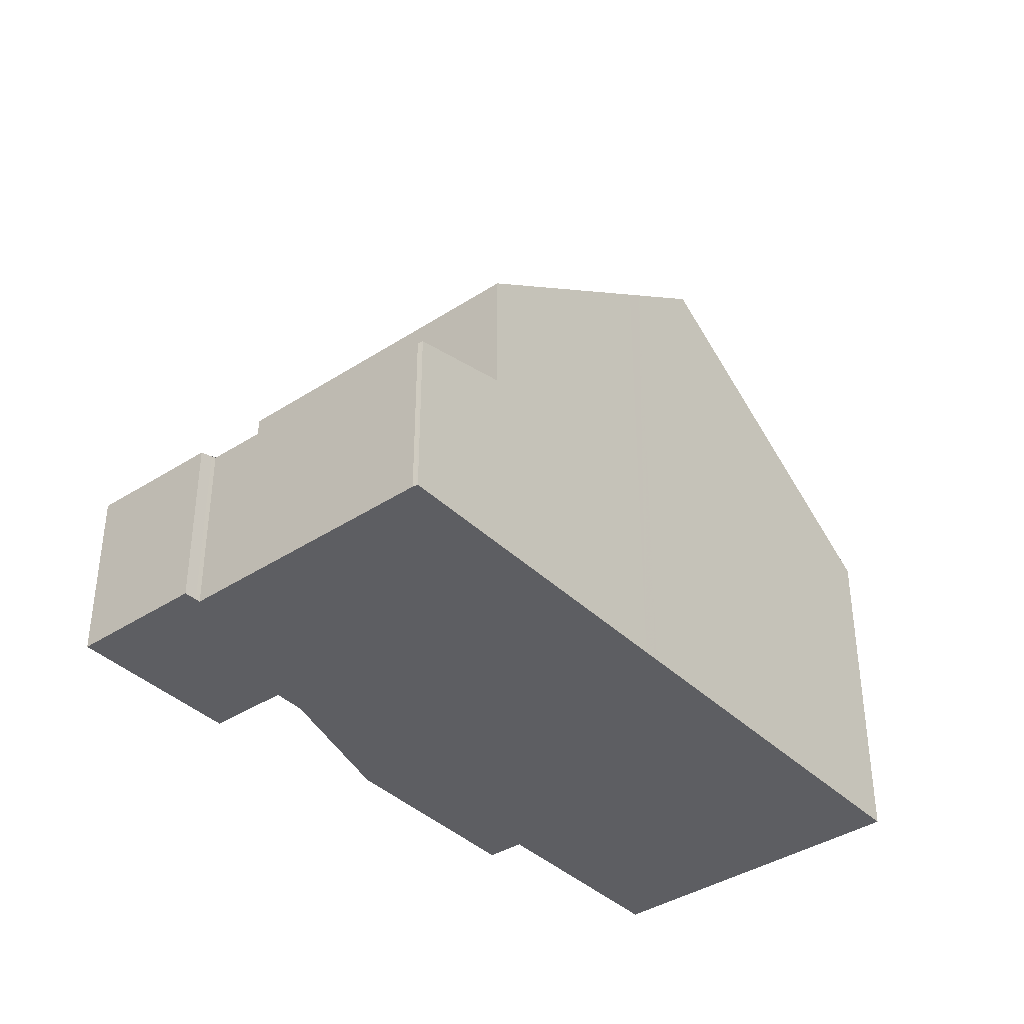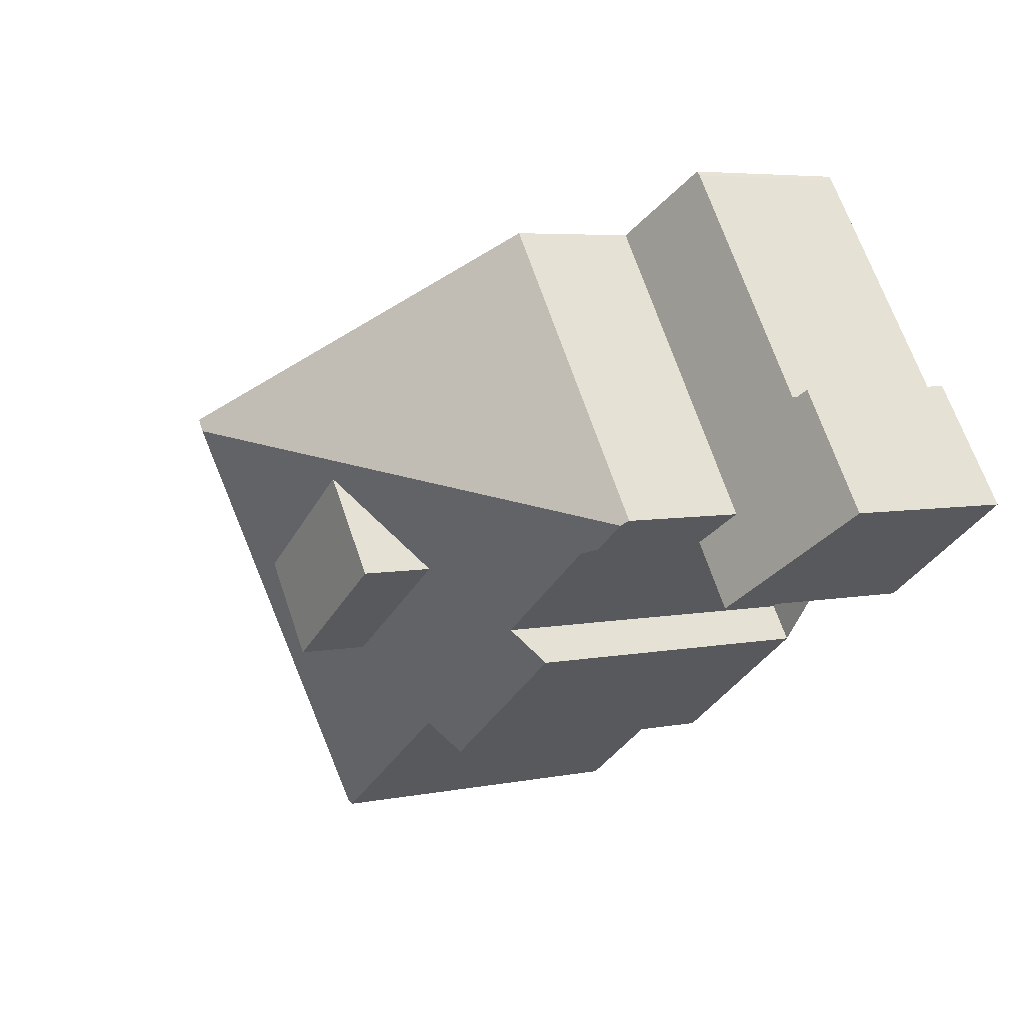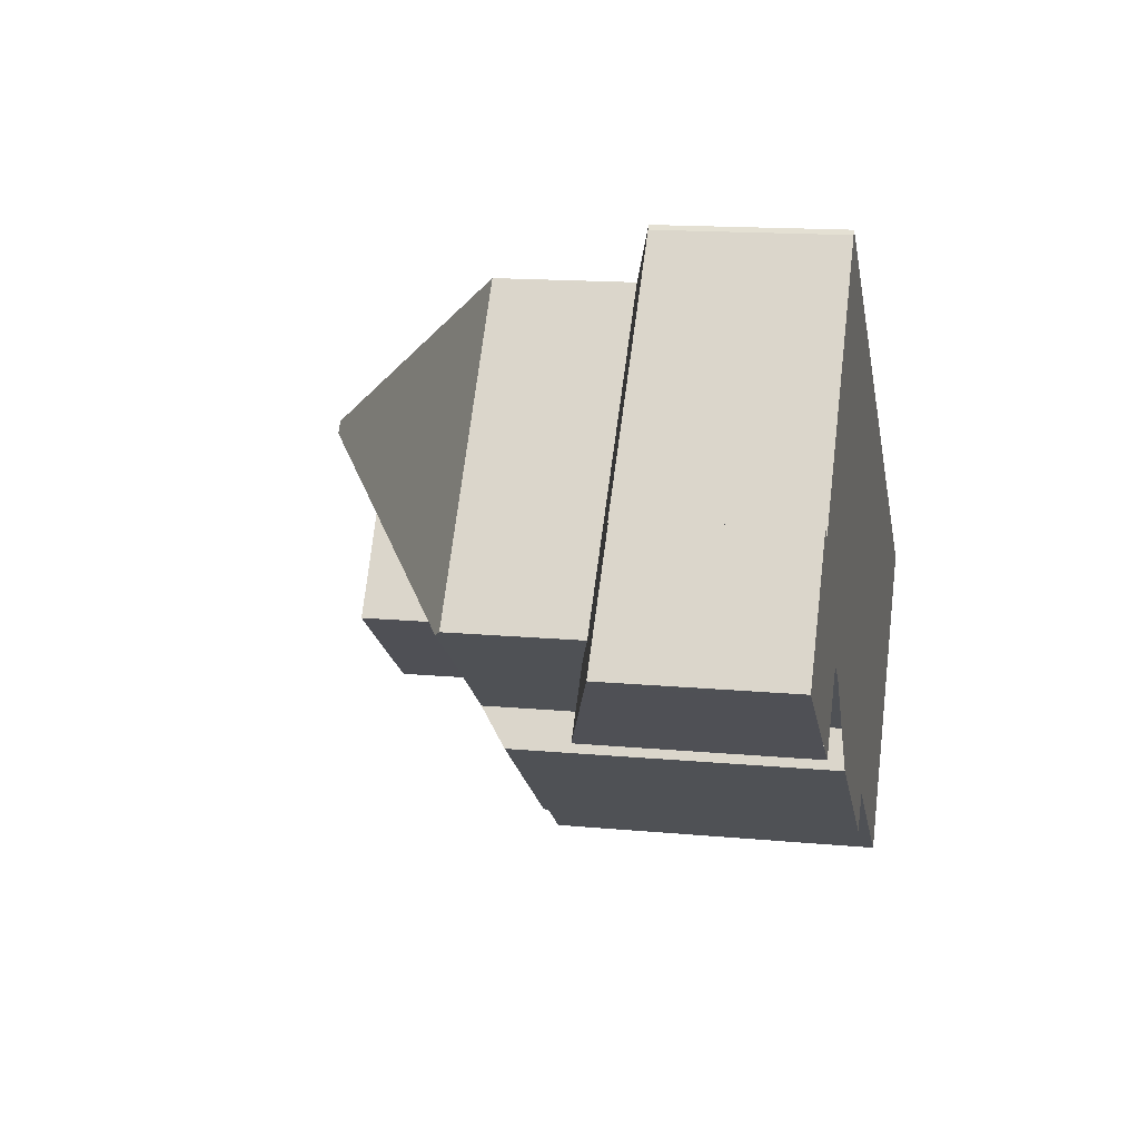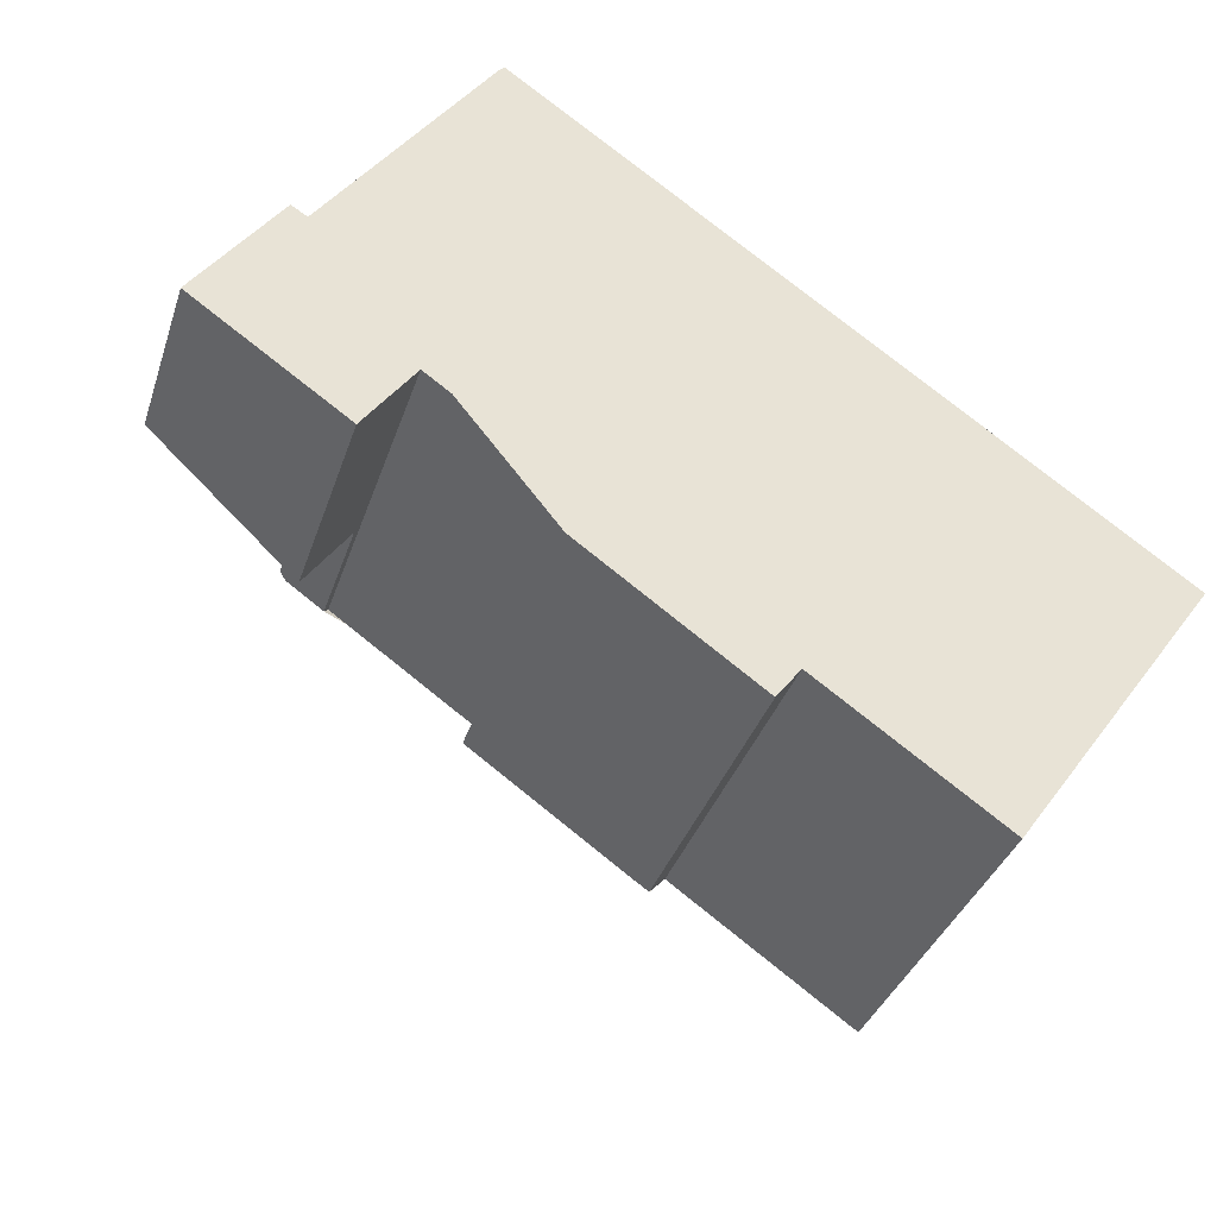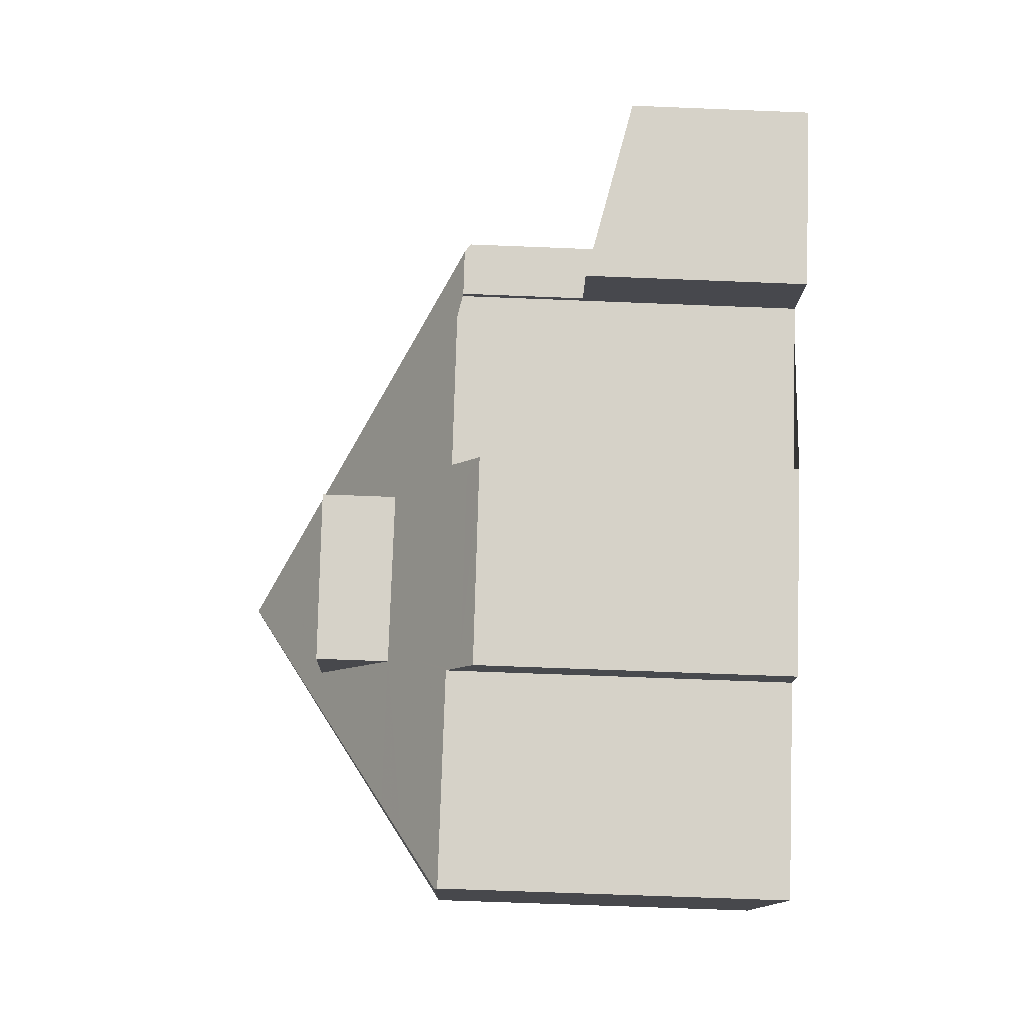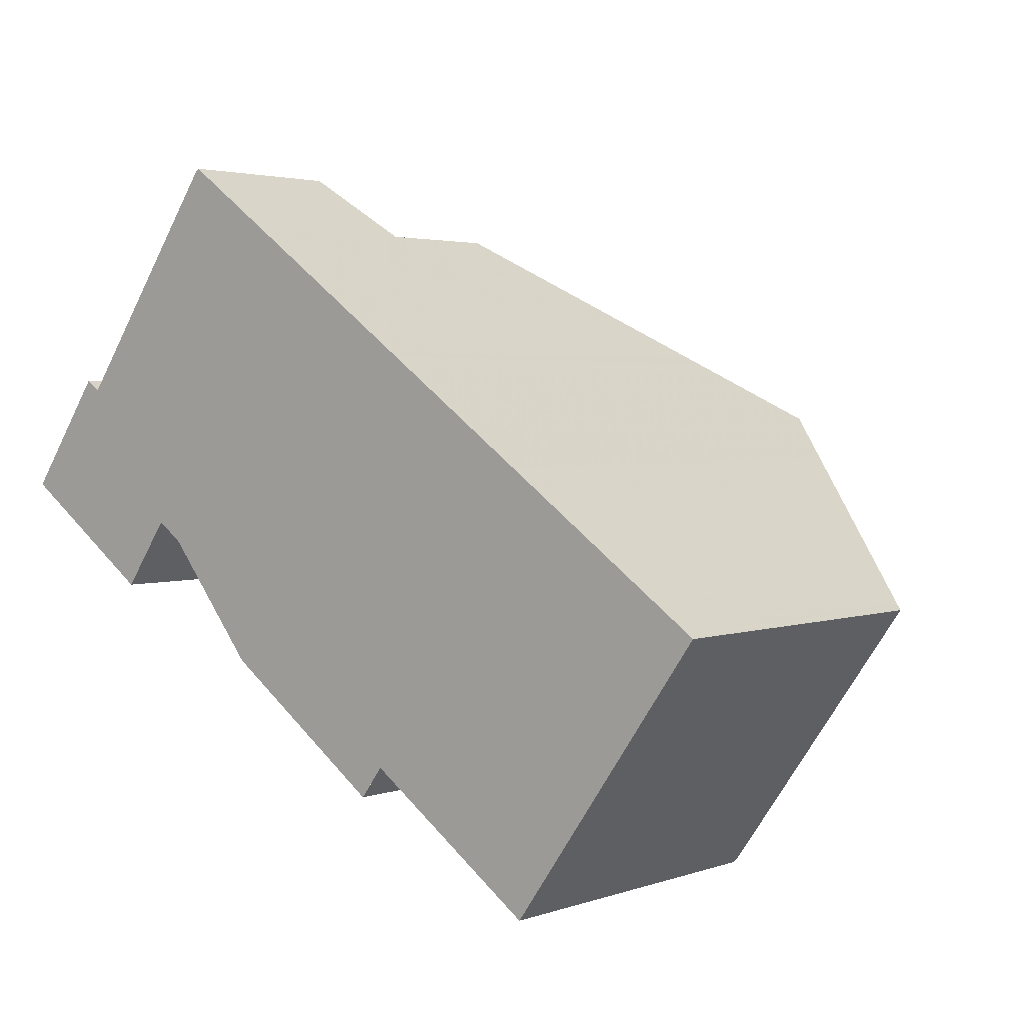
<metadata>
{"format":"obj","ext":"obj","renderer":"f3d","projection":"perspective","resolution":1024,"background":"white","views":[{"elev":-38.6,"azim":165.0,"up":"+Z"},{"elev":5.2,"azim":57.3,"up":"+Y"},{"elev":14.7,"azim":101.6,"up":"+Y"},{"elev":-35.4,"azim":162.9,"up":"+Y"},{"elev":-66.2,"azim":87.7,"up":"+Y"},{"elev":2.9,"azim":-139.9,"up":"+Y"}]}
</metadata>
<code>
v -1764 -1992 5.562
v -1766 -1993 5.553
v -1766 -1994 5.11
v -1769 -1996 5.097
v -1769 -1995 5.523
v -1772 -1997 5.526
v -1775 -1993 5.546
v -1765 -1986 2.806
v -1762 -1989 2.88
v -1762 -1989 2.812
v -1761 -1991 2.849
v -1763 -1993 3.53
v -1765 -1986 2.808
v -1772 -1997 5.575
v -1771 -1990 9.03
v -1772 -1997 5.724
v -1771 -1997 5.525
v -1771 -1993 7.693
v -1768 -1990 7.735
v -1772 -1997 5.575
v -1764 -1992 5.474
v -1771 -1990 9.028
v -1771 -1990 9.03
v -1763 -1991 5.477
v -1766 -1987 5.348
v -1771 -1990 9.03
v -1771 -1990 9.028
v -1772 -1997 5.724
v -1775 -1993 5.653
v -1764 -1992 3.51
v -1766 -1987 3.218
v -1768 -1990 7.735
v -1772 -1991 7.714
v -1771 -1993 7.693
v -1769 -1989 7.754
v -1771 -1992 7.7
v -1768 -1991 7.73
v -1771 -1990 9.029
v -1772 -1990 8.259
v -1769 -1989 7.754
v -1766 -1987 5.348
v -1771 -1990 9.029
v -1766 -1987 3.218
v -1765 -1986 2.807
v -1766 -1987 5.348
v -1766 -1987 5.348
v -1766 -1987 3.218
v -1762 -1992 3.33
v -1763 -1991 3.309
v -1763 -1991 5.386
v -1766 -1987 3.218
v -1762 -1989 2.861
v -1761 -1991 2.899
v -1763 -1991 5.386
v -1763 -1991 3.309
v -1764 -1992 3.51
v -1763 -1991 5.477
v -1763 -1991 5.477
v -1763 -1991 5.386
v -1762 -1990 2.878
v -1769 -1995 5.45
v -1766 -1993 5.463
v -1764 -1992 5.474
v -1761 -1990 2.828
v -1763 -1991 3.309
v -1769 -1995 5.451
v -1771 -1992 7.7
v -1771 -1992 7.7
v -1771 -1992 8.117
v -1770 -1994 7.684
v -1772 -1991 8.108
v -1768 -1996 5.098
v -1771 -1992 8.117
v -1770 -1994 6.502
v -1764 -1990 5.376
v -1770 -1994 7.684
v -1770 -1994 6.502
v -1767 -1992 7.714
v -1767 -1992 6.496
v -1765 -1991 6.491
v -1765 -1991 6.491
v -1764 -1990 5.376
v -1770 -1994 6.502
v -1770 -1994 7.684
v -1764 -1990 3.285
v -1771 -1995 6.507
v -1764 -1990 3.285
v -1763 -1989 2.872
v -1771 -1995 6.507
v -1772 -1996 5.708
v -1773 -1996 5.567
v -1771 -1991 8.315
v -1771 -1992 8.115
v -1766 -1988 3.24
v -1766 -1988 5.357
v -1768 -1990 7.743
v -1766 -1988 5.357
v -1769 -1990 8.31
v -1766 -1988 3.24
v -1772 -1992 7.702
v -1764 -1987 2.827
v -1769 -1990 8.31
v -1774 -1994 5.671
v -1771 -1991 8.315
v -1774 -1994 5.553
v -1764 -1990 5.379
v -1765 -1991 6.181
v -1765 -1991 6.181
v -1764 -1990 5.379
v -1769 -1994 6.16
v -1764 -1990 3.292
v -1772 -1996 6.149
v -1764 -1990 3.292
v -1762 -1989 2.879
v -1772 -1996 6.149
v -1772 -1996 5.716
v -1772 -1996 5.57
v -1763 -1991 3.313
v -1764 -1992 3.514
v -1762 -1990 2.882
v -1761 -1990 2.832
v -1769 -1995 5.292
v -1769 -1995 5.293
v -1766 -1994 5.305
v -1763 -1992 3.325
v -1763 -1992 3.525
v -1761 -1991 2.894
v -1761 -1991 2.844
v -1766 -1993 5.462
v -1767 -1993 6.171
v -1767 -1992 7.714
v -1767 -1992 6.496
v -1767 -1992 6.496
v -1768 -1991 7.73
v -1769 -1990 8.065
v -1767 -1992 7.714
v -1768 -1991 7.73
v -1769 -1990 8.063
v -1770 -1989 8.053
v -1766 -1994 5.304
v -1770 -1989 8.053
v -1769 -1990 8.065
v -1766 -1994 5.109
v -1766 -1993 5.553
v -1767 -1992 6.172
v -1767 -1992 6.495
v -1768 -1991 7.733
v -1768 -1990 7.88
v -1769 -1990 7.876
v -1769 -1989 7.866
v -1769 -1989 7.866
v -1768 -1990 7.88
v -1773 -1996 5.601
v -1772 -1996 5.604
v -1774 -1994 5.585
v -1772 -1997 5.608
v -1772 -1997 5.526
v -1772 -1997 5.608
v -1775 -1993 5.578
v -1766 -1993 5.553
v -1764 -1992 5.562
v -1764 -1992 0
v -1766 -1993 0
v -1766 -1993 5.463
v -1766 -1993 5.553
v -1766 -1993 0
v -1766 -1993 -8.882e-16
v -1766 -1994 5.109
v -1766 -1994 5.11
v -1766 -1994 0
v -1766 -1994 0
v -1769 -1995 5.292
v -1769 -1996 5.097
v -1769 -1996 0
v -1769 -1995 8.882e-16
v -1771 -1997 5.525
v -1769 -1995 5.523
v -1769 -1995 0
v -1771 -1997 0
v -1772 -1997 5.575
v -1772 -1997 5.526
v -1772 -1997 8.882e-16
v -1772 -1997 -8.882e-16
v -1775 -1993 5.578
v -1775 -1993 5.546
v -1775 -1993 8.882e-16
v -1775 -1993 -8.882e-16
v -1764 -1987 2.827
v -1765 -1986 2.806
v -1765 -1986 -4.441e-16
v -1764 -1987 0
v -1762 -1989 2.861
v -1762 -1989 2.88
v -1762 -1989 0
v -1762 -1989 0
v -1761 -1990 2.828
v -1762 -1989 2.812
v -1762 -1989 0
v -1761 -1990 -4.441e-16
v -1761 -1991 2.899
v -1761 -1991 2.849
v -1761 -1991 0
v -1761 -1991 0
v -1763 -1992 3.525
v -1763 -1993 3.53
v -1763 -1993 0
v -1763 -1992 -4.441e-16
v -1765 -1986 2.807
v -1765 -1986 2.808
v -1765 -1986 0
v -1765 -1986 0
v -1772 -1997 5.526
v -1771 -1997 5.525
v -1771 -1997 0
v -1772 -1997 0
v -1772 -1996 5.57
v -1772 -1997 5.575
v -1772 -1997 -8.882e-16
v -1772 -1996 -8.882e-16
v -1770 -1989 8.053
v -1771 -1990 9.028
v -1771 -1990 0
v -1770 -1989 0
v -1772 -1991 7.714
v -1775 -1993 5.653
v -1775 -1993 0
v -1772 -1991 -8.882e-16
v -1772 -1991 8.108
v -1772 -1991 7.714
v -1772 -1991 -8.882e-16
v -1772 -1991 0
v -1766 -1987 5.348
v -1769 -1989 7.754
v -1769 -1989 -8.882e-16
v -1766 -1987 0
v -1771 -1990 9.028
v -1772 -1990 8.259
v -1772 -1990 0
v -1771 -1990 0
v -1765 -1986 2.806
v -1765 -1986 2.807
v -1765 -1986 0
v -1765 -1986 -4.441e-16
v -1763 -1993 3.53
v -1762 -1992 3.33
v -1762 -1992 0
v -1763 -1993 0
v -1765 -1986 2.808
v -1766 -1987 3.218
v -1766 -1987 0
v -1765 -1986 0
v -1762 -1989 2.812
v -1762 -1989 2.861
v -1762 -1989 0
v -1762 -1989 0
v -1762 -1992 3.33
v -1761 -1991 2.899
v -1761 -1991 0
v -1762 -1992 0
v -1769 -1995 5.523
v -1769 -1995 5.45
v -1769 -1995 0
v -1769 -1995 0
v -1766 -1994 5.305
v -1766 -1993 5.463
v -1766 -1993 -8.882e-16
v -1766 -1994 0
v -1764 -1992 5.562
v -1764 -1992 5.474
v -1764 -1992 0
v -1764 -1992 0
v -1761 -1990 2.832
v -1761 -1990 2.828
v -1761 -1990 -4.441e-16
v -1761 -1990 0
v -1772 -1990 8.259
v -1772 -1991 8.108
v -1772 -1991 0
v -1772 -1990 0
v -1769 -1996 5.097
v -1768 -1996 5.098
v -1768 -1996 8.882e-16
v -1769 -1996 0
v -1762 -1989 2.879
v -1763 -1989 2.872
v -1763 -1989 -4.441e-16
v -1762 -1989 0
v -1774 -1994 5.553
v -1773 -1996 5.567
v -1773 -1996 0
v -1774 -1994 0
v -1763 -1989 2.872
v -1764 -1987 2.827
v -1764 -1987 0
v -1763 -1989 -4.441e-16
v -1775 -1993 5.546
v -1774 -1994 5.553
v -1774 -1994 0
v -1775 -1993 8.882e-16
v -1762 -1989 2.88
v -1762 -1989 2.879
v -1762 -1989 0
v -1762 -1989 0
v -1773 -1996 5.567
v -1772 -1996 5.57
v -1772 -1996 -8.882e-16
v -1773 -1996 0
v -1764 -1992 3.51
v -1764 -1992 3.514
v -1764 -1992 0
v -1764 -1992 -4.441e-16
v -1761 -1991 2.844
v -1761 -1990 2.832
v -1761 -1990 0
v -1761 -1991 0
v -1769 -1995 5.45
v -1769 -1995 5.292
v -1769 -1995 8.882e-16
v -1769 -1995 0
v -1766 -1994 5.11
v -1766 -1994 5.305
v -1766 -1994 0
v -1766 -1994 0
v -1764 -1992 3.514
v -1763 -1992 3.525
v -1763 -1992 -4.441e-16
v -1764 -1992 0
v -1761 -1991 2.849
v -1761 -1991 2.844
v -1761 -1991 0
v -1761 -1991 0
v -1769 -1989 7.866
v -1770 -1989 8.053
v -1770 -1989 0
v -1769 -1989 8.882e-16
v -1768 -1996 5.098
v -1766 -1994 5.109
v -1766 -1994 0
v -1768 -1996 8.882e-16
v -1766 -1993 5.553
v -1766 -1993 5.553
v -1766 -1993 0
v -1766 -1993 0
v -1769 -1989 7.754
v -1769 -1989 7.866
v -1769 -1989 8.882e-16
v -1769 -1989 -8.882e-16
v -1772 -1997 5.526
v -1772 -1997 5.526
v -1772 -1997 0
v -1772 -1997 8.882e-16
v -1775 -1993 5.653
v -1775 -1993 5.578
v -1775 -1993 -8.882e-16
v -1775 -1993 0
v -1765 -1986 0
v -1762 -1989 0
v -1762 -1989 0
v -1761 -1991 0
v -1763 -1993 0
v -1764 -1992 0
v -1766 -1993 0
v -1766 -1994 0
v -1769 -1996 0
v -1769 -1995 0
v -1772 -1997 0
v -1775 -1993 0
v -1765 -1986 0
f 103 29 33 100
f 50 24 21 30 49
f 158 16 17 157
f 152 19 147
f 149 96 32 148
f 155 105 7 159
f 39 22 38
f 100 33 71 93
f 151 35 40 150
f 41 25 31 43
f 45 40 35 46
f 94 47 44 8 101
f 140 124 3 143
f 51 13 44 47
f 60 52 10 64
f 119 56 55 118
f 109 59 58 108
f 118 55 60 120
f 145 107 57 63 1 144
f 120 60 64 121
f 111 65 54 106
f 110 66 61 5 17 16 112
f 93 71 39 38 23 92
f 123 72 4 122
f 67 18 73
f 131 70 74 132
f 76 36 77
f 78 37 79
f 97 82 81 32 96
f 147 19 80 146
f 99 85 75 95
f 86 18 67 83
f 113 87 88 114
f 116 90 89 115
f 154 117 91 153
f 92 69 93
f 96 40 45 97
f 95 41 43 99
f 93 69 34 100
f 101 88 87 94
f 100 34 89 90 103
f 104 15 102
f 150 40 96 149
f 153 91 105 155
f 108 81 82 109
f 146 80 107 145
f 106 75 85 111
f 112 86 83 110
f 114 9 52 60 55 113
f 115 28 116
f 156 20 117 154
f 126 119 118 125
f 125 118 120 127
f 127 120 121 128
f 122 61 66 123
f 129 62 124 140
f 125 48 12 126
f 127 53 48 125
f 128 11 53 127
f 129 66 110 130
f 136 84 68 137
f 138 98 26 42 139
f 130 110 83 133
f 140 123 66 129
f 139 42 27 141
f 143 72 123 140
f 134 67 73 104 102 142
f 135 98 138
f 144 2 62 129 130 145
f 146 133 134 147
f 149 138 139 150
f 145 130 133 146
f 150 139 141 151
f 147 134 142 152
f 148 135 138 149
f 153 90 116 154
f 155 103 90 153
f 154 116 28 156
f 157 6 14 158
f 159 29 103 155
f 161 162 163 160
f 165 166 167 164
f 169 170 171 168
f 173 174 175 172
f 177 178 179 176
f 181 182 183 180
f 185 186 187 184
f 189 190 191 188
f 193 194 195 192
f 197 198 199 196
f 201 202 203 200
f 205 206 207 204
f 209 210 211 208
f 213 214 215 212
f 217 218 219 216
f 221 222 223 220
f 225 226 227 224
f 229 230 231 228
f 233 234 235 232
f 237 238 239 236
f 241 242 243 240
f 245 246 247 244
f 249 250 251 248
f 253 254 255 252
f 257 258 259 256
f 261 262 263 260
f 265 266 267 264
f 269 270 271 268
f 273 274 275 272
f 277 278 279 276
f 281 282 283 280
f 285 286 287 284
f 289 290 291 288
f 293 294 295 292
f 297 298 299 296
f 301 302 303 300
f 305 306 307 304
f 309 310 311 308
f 313 314 315 312
f 317 318 319 316
f 321 322 323 320
f 325 326 327 324
f 329 330 331 328
f 333 334 335 332
f 337 338 339 336
f 341 342 343 340
f 345 346 347 344
f 349 350 351 348
f 353 354 355 352
f 357 358 359 360 361 362 363 364 365 366 367 368 356

</code>
